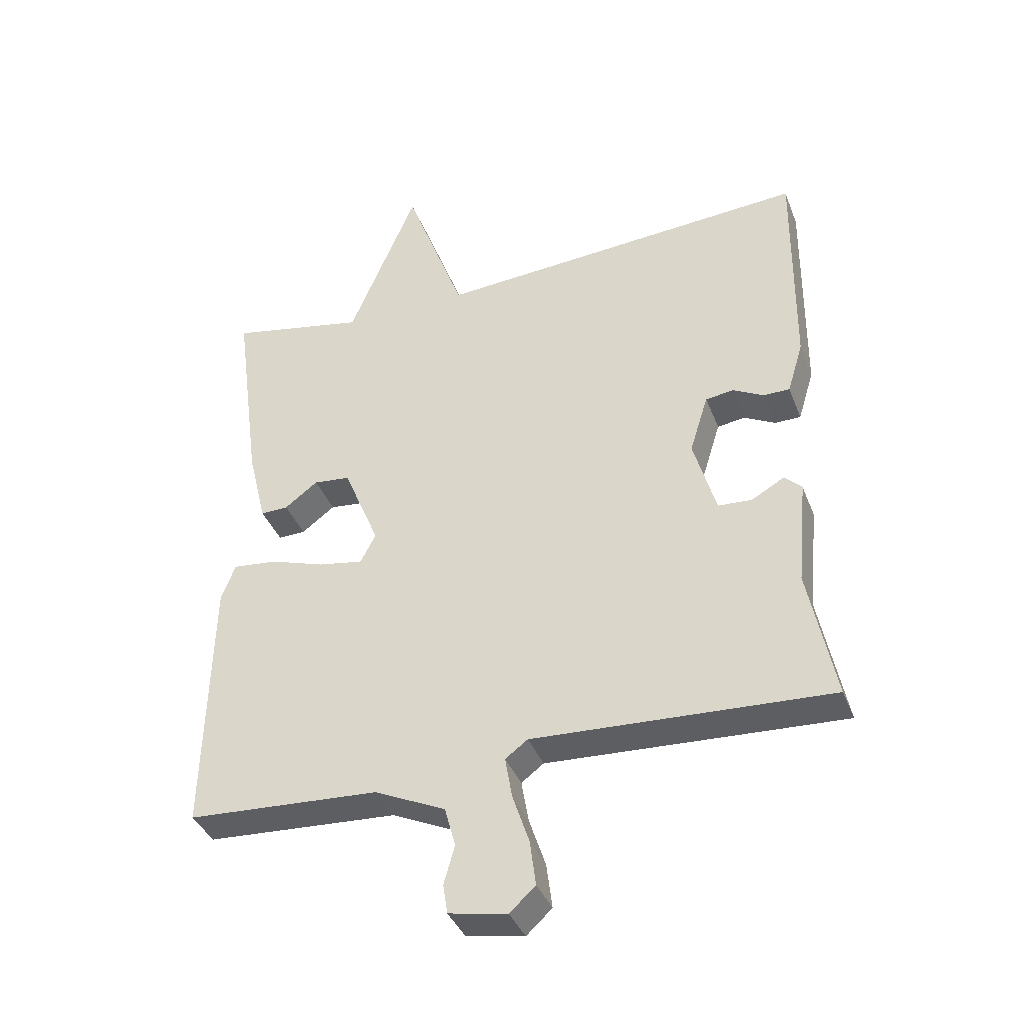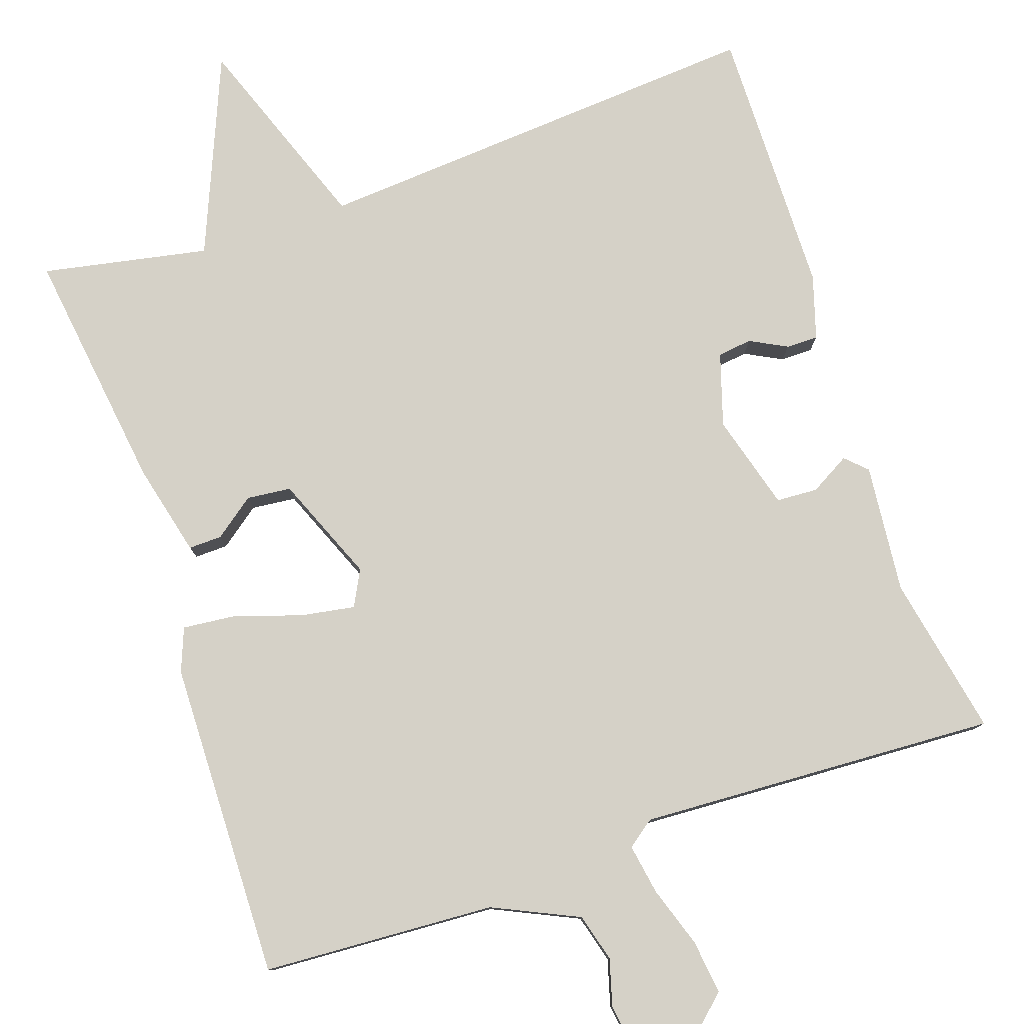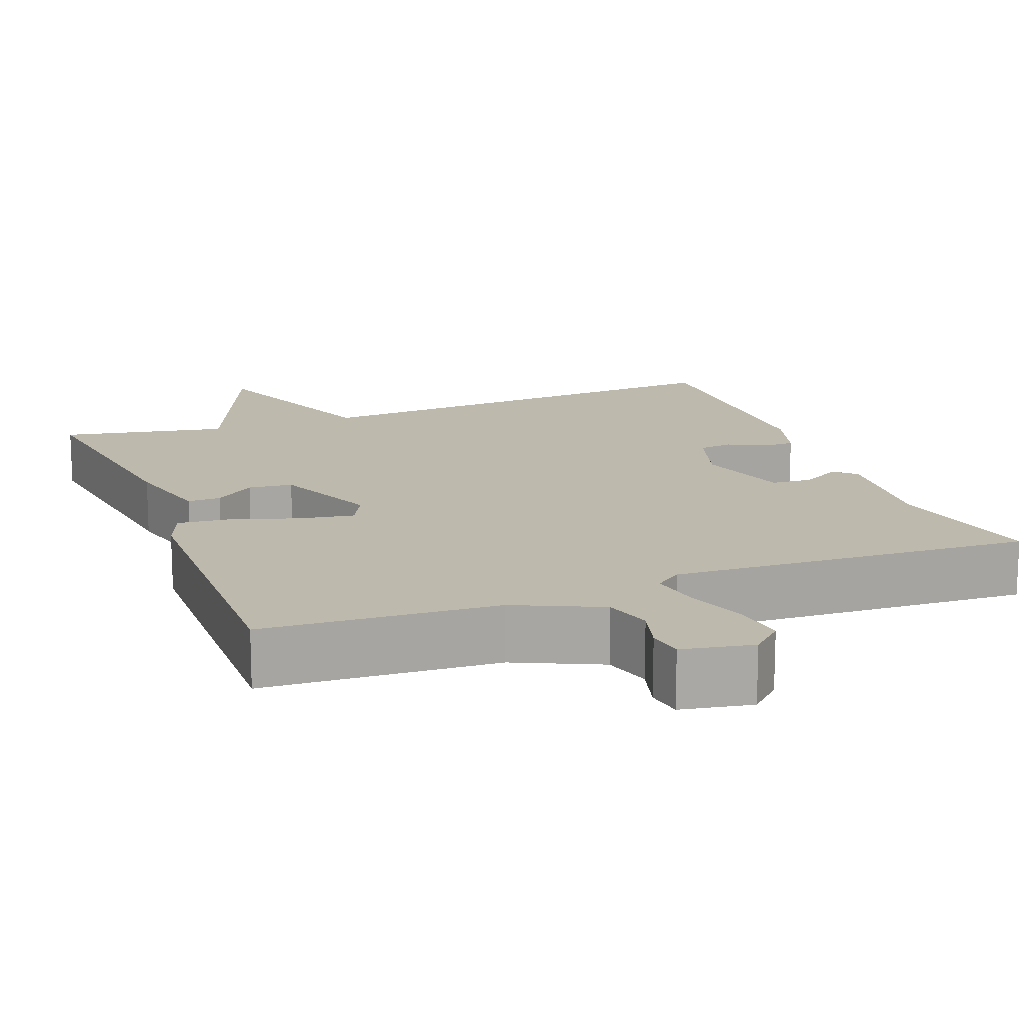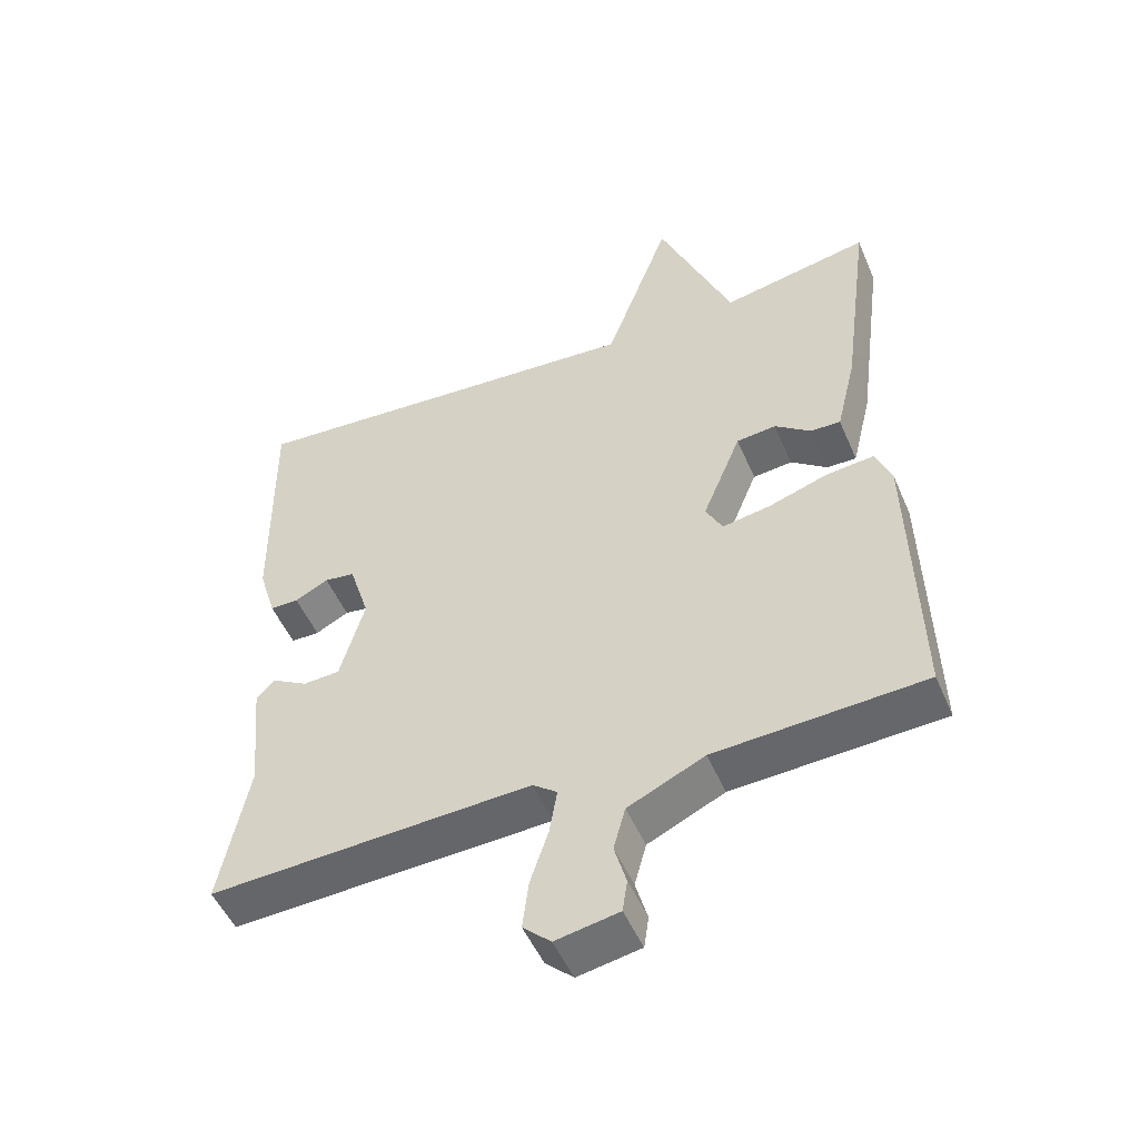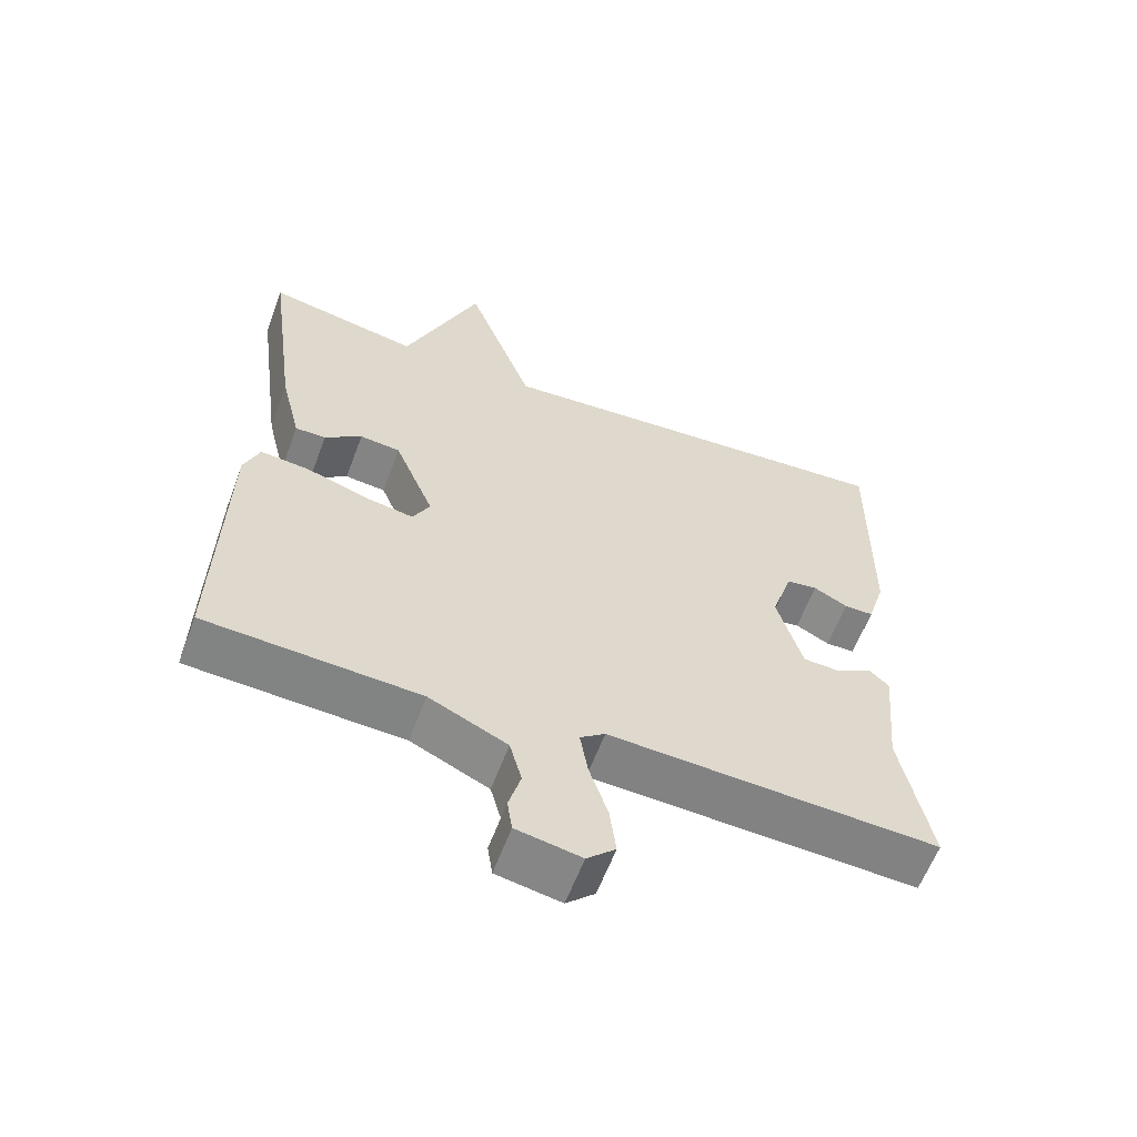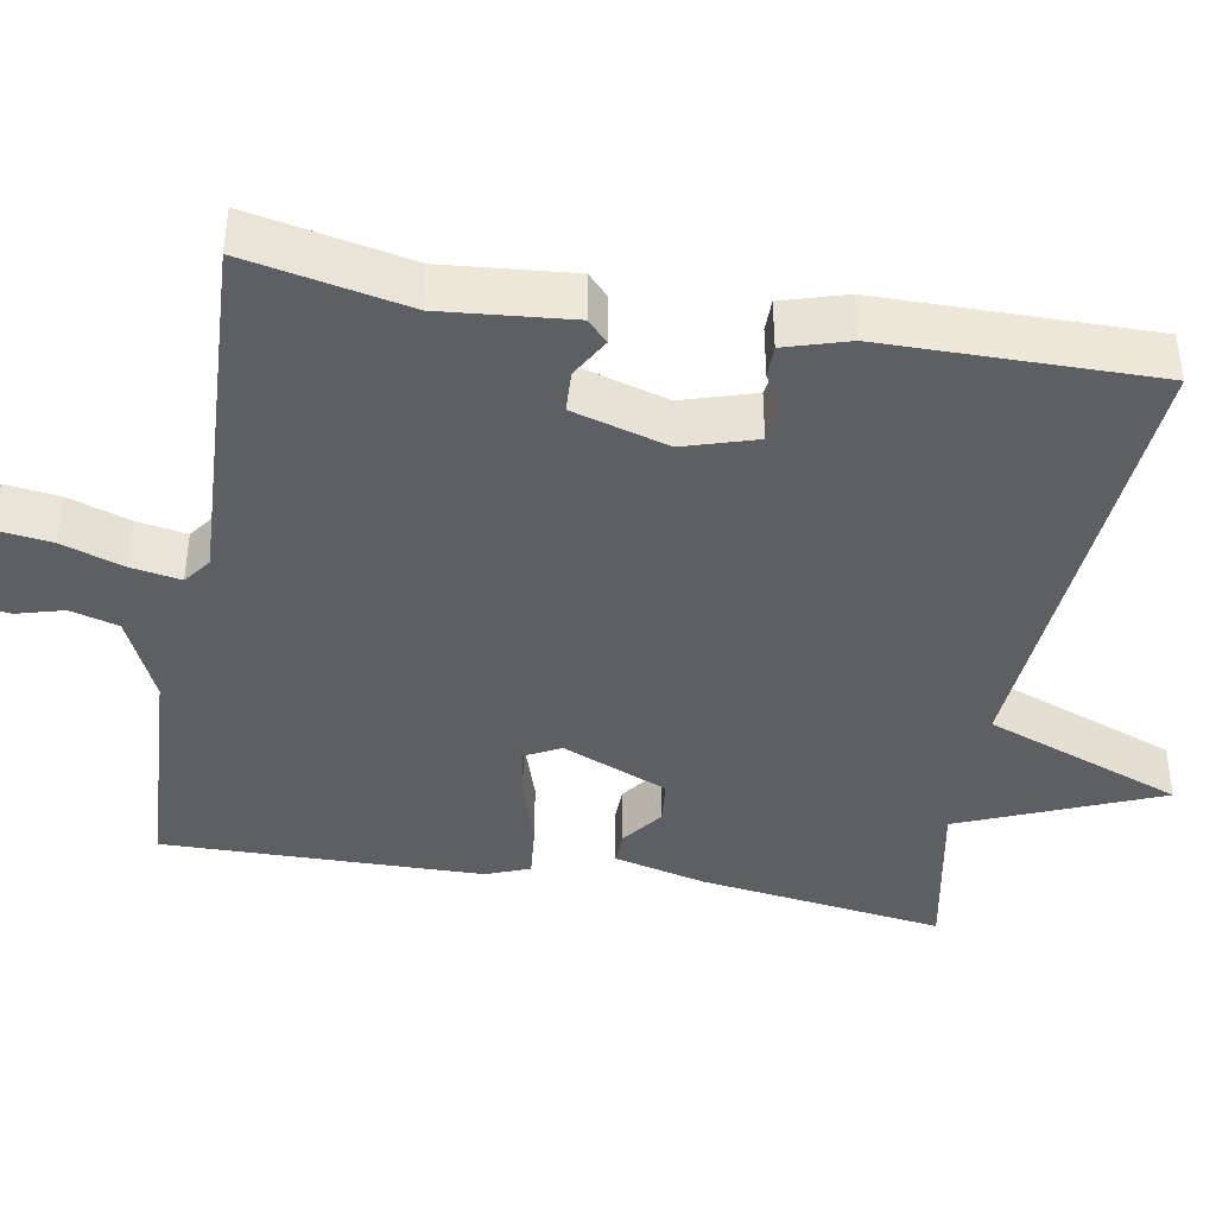
<metadata>
{"format":"obj","ext":"obj","renderer":"f3d","projection":"perspective","resolution":1024,"background":"white","views":[{"elev":-38.5,"azim":-160.1,"up":"+Z"},{"elev":79.1,"azim":161.2,"up":"+Y"},{"elev":15.3,"azim":158.9,"up":"+Y"},{"elev":-50.5,"azim":22.8,"up":"+Z"},{"elev":-60.2,"azim":159.7,"up":"+Z"},{"elev":-41.1,"azim":-100.2,"up":"+Y"}]}
</metadata>
<code>
v 0.5 0.07 -0.5
v 0.2 0.07 -0.517
v 0.09 0.07 -0.568
v 0.073 0.07 -0.63
v 0.09 0.07 -0.69
v 0.083 0.07 -0.736
v -0.008 0.07 -0.753
v -0.048 0.07 -0.716
v -0.039 0.07 -0.646
v -0.013 0.07 -0.568
v -0.002 0.07 -0.503
v -0.037 0.07 -0.477
v -0.5 0.07 -0.5
v -0.459 0.07 -0.293
v -0.475 0.07 -0.127
v -0.448 0.07 -0.101
v -0.397 0.07 -0.13
v -0.344 0.07 -0.127
v -0.309 0.07 -0.004
v -0.338 0.07 0.089
v -0.382 0.07 0.095
v -0.43 0.07 0.07
v -0.471 0.07 0.07
v -0.496 0.07 0.152
v -0.5 0.07 0.5
v 0.086 0.07 0.458
v 0.18 0.07 0.713
v 0.286 0.07 0.458
v 0.5 0.07 0.5
v 0.458 0.07 0.186
v 0.429 0.07 0.067
v 0.386 0.07 0.068
v 0.334 0.07 0.107
v 0.277 0.07 0.101
v 0.221 0.07 -0.035
v 0.245 0.07 -0.081
v 0.315 0.07 -0.069
v 0.4 0.07 -0.041
v 0.469 0.07 -0.034
v 0.491 0.07 -0.09
v 0.5 0 -0.5
v 0.2 0 -0.517
v 0.09 0 -0.568
v 0.073 0 -0.63
v 0.09 0 -0.69
v 0.083 0 -0.736
v -0.008 0 -0.753
v -0.048 0 -0.716
v -0.039 0 -0.646
v -0.013 0 -0.568
v -0.002 0 -0.503
v -0.037 0 -0.477
v -0.5 0 -0.5
v -0.459 0 -0.293
v -0.475 0 -0.127
v -0.448 0 -0.101
v -0.397 0 -0.13
v -0.344 0 -0.127
v -0.309 0 -0.004
v -0.338 0 0.089
v -0.382 0 0.095
v -0.43 0 0.07
v -0.471 0 0.07
v -0.496 0 0.152
v -0.5 0 0.5
v 0.086 0 0.458
v 0.18 0 0.713
v 0.286 0 0.458
v 0.5 0 0.5
v 0.458 0 0.186
v 0.429 0 0.067
v 0.386 0 0.068
v 0.334 0 0.107
v 0.277 0 0.101
v 0.221 0 -0.035
v 0.245 0 -0.081
v 0.315 0 -0.069
v 0.4 0 -0.041
v 0.469 0 -0.034
v 0.491 0 -0.09
f 40 1 2
f 39 40 2
f 38 39 2
f 37 38 2
f 36 37 2 3
f 35 36 3
f 31 32 33
f 30 31 33
f 29 30 33
f 28 29 33
f 28 33 34
f 27 28 34
f 26 27 34
f 24 25 26
f 23 24 26
f 22 23 26
f 21 22 26
f 20 21 26 34
f 19 20 34 35
f 14 15 16 17
f 14 17 18
f 13 14 18
f 12 13 18
f 19 35 3
f 18 19 3
f 12 18 3
f 11 12 3
f 8 9 10
f 7 8 10
f 6 7 10
f 5 6 10
f 4 5 10
f 3 4 10 11
f 42 41 80
f 42 80 79
f 42 79 78
f 42 78 77
f 43 42 77 76
f 43 76 75
f 73 72 71
f 73 71 70
f 73 70 69
f 73 69 68
f 74 73 68
f 74 68 67
f 74 67 66
f 66 65 64
f 66 64 63
f 66 63 62
f 66 62 61
f 74 66 61 60
f 75 74 60 59
f 57 56 55 54
f 58 57 54
f 58 54 53
f 58 53 52
f 43 75 59
f 43 59 58
f 43 58 52
f 43 52 51
f 50 49 48
f 50 48 47
f 50 47 46
f 50 46 45
f 50 45 44
f 51 50 44 43
f 1 41 42 2
f 2 42 43 3
f 3 43 44 4
f 4 44 45 5
f 5 45 46 6
f 6 46 47 7
f 7 47 48 8
f 8 48 49 9
f 9 49 50 10
f 10 50 51 11
f 11 51 52 12
f 12 52 53 13
f 13 53 54 14
f 14 54 55 15
f 15 55 56 16
f 16 56 57 17
f 17 57 58 18
f 18 58 59 19
f 19 59 60 20
f 20 60 61 21
f 21 61 62 22
f 22 62 63 23
f 23 63 64 24
f 24 64 65 25
f 25 65 66 26
f 26 66 67 27
f 27 67 68 28
f 28 68 69 29
f 29 69 70 30
f 30 70 71 31
f 31 71 72 32
f 32 72 73 33
f 33 73 74 34
f 34 74 75 35
f 35 75 76 36
f 36 76 77 37
f 37 77 78 38
f 38 78 79 39
f 39 79 80 40
f 40 80 41 1

</code>
